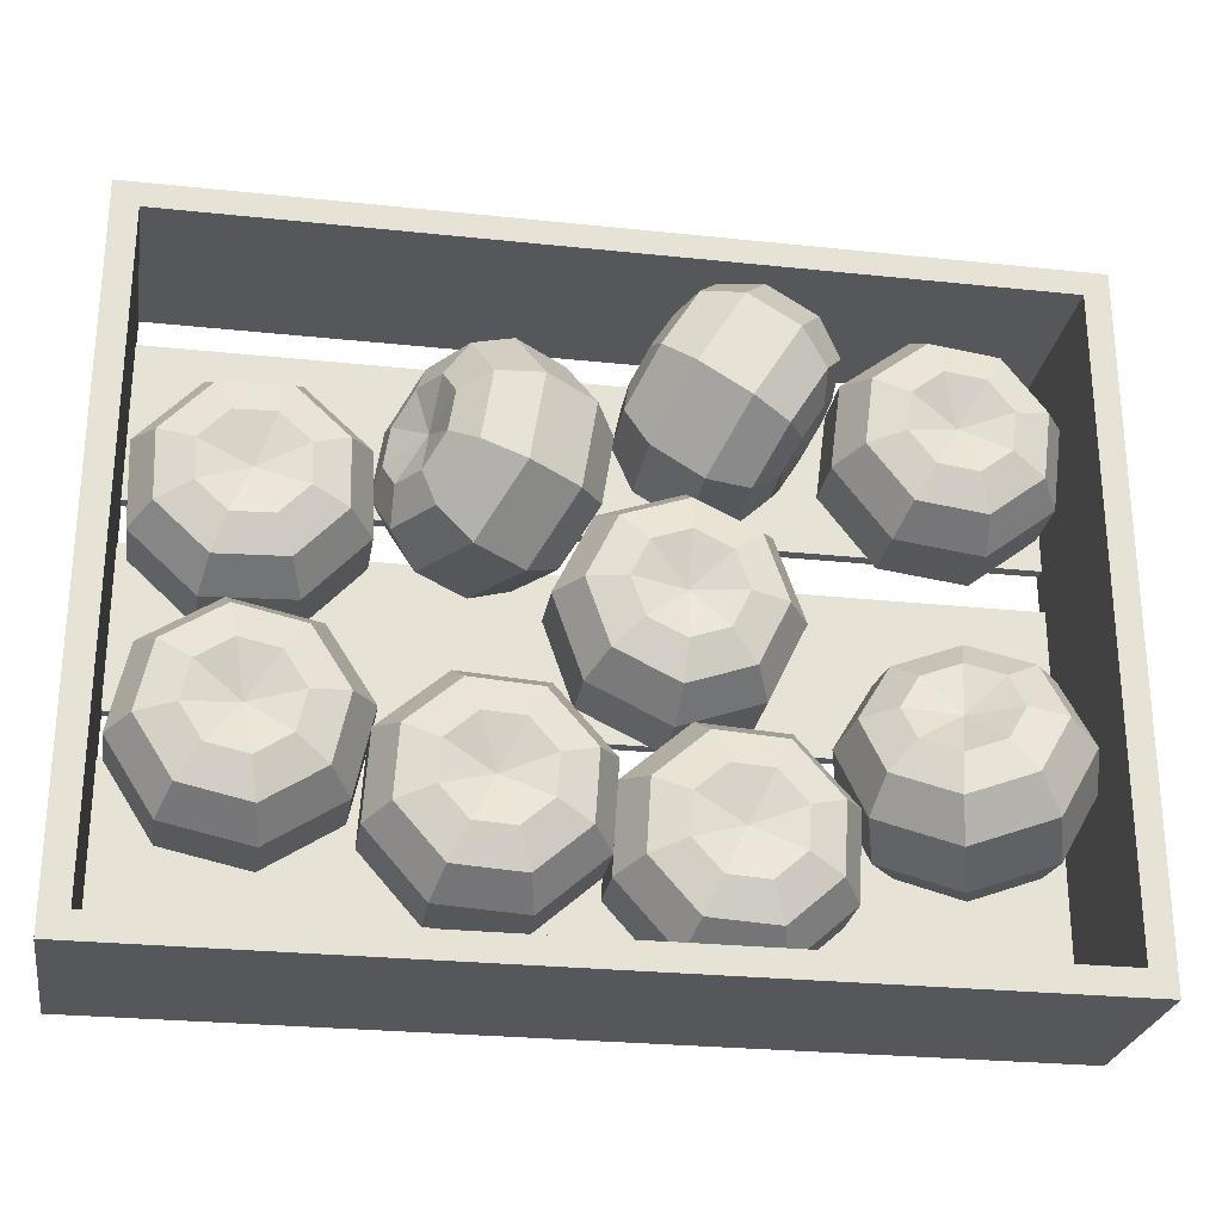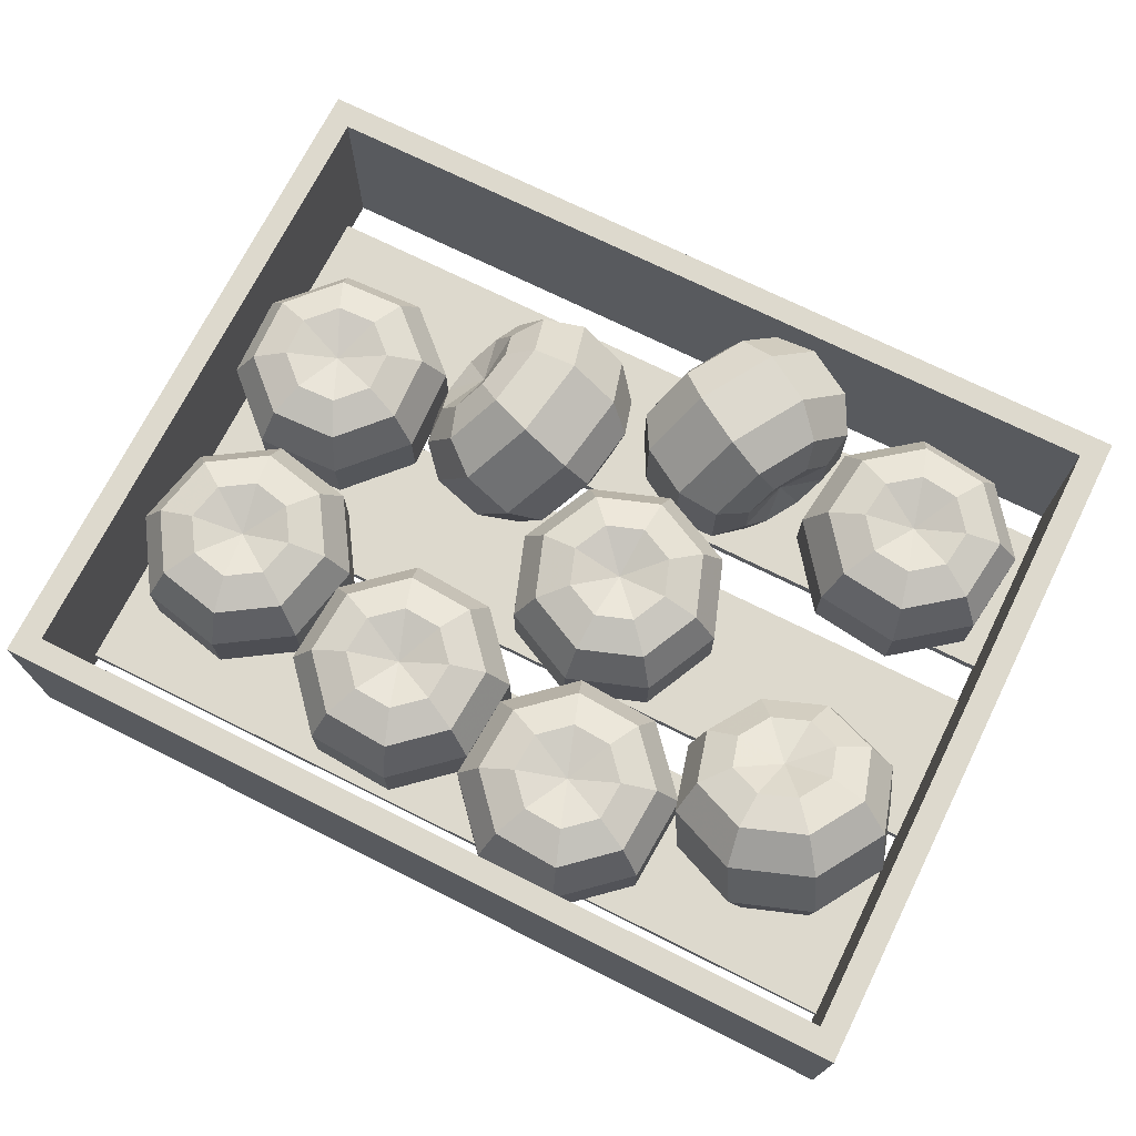
<metadata>
{"format":"obj","ext":"obj","renderer":"f3d","projection":"perspective","resolution":1024,"background":"white","views":[{"elev":-26.4,"azim":170.6,"up":"+Z"},{"elev":71.9,"azim":-153.5,"up":"+Y"}]}
</metadata>
<code>
g FruitBasket
v -37.41 3.766 22.31
v -37.41 19.87 22.31
v -26.91 4.005 19.44
v -26.91 20.17 19.44
v -32.02 4.005 12.86
v -32.02 20.17 12.86
v -40.28 4.005 11.81
v -40.28 20.17 11.81
v -46.87 4.005 16.91
v -46.86 20.17 16.91
v -47.91 4.005 25.17
v -47.91 20.17 25.17
v -42.81 4.005 31.76
v -42.81 20.17 31.76
v -34.55 4.005 32.81
v -34.55 20.17 32.81
v -27.96 4.005 27.71
v -27.96 20.17 27.71
v -24.16 8.594 18.69
v -24.16 15.58 18.69
v -30.6 8.595 10.38
v -30.6 15.58 10.38
v -41.03 8.595 9.052
v -41.03 15.58 9.052
v -49.35 8.595 15.49
v -49.35 15.58 15.49
v -50.67 8.595 25.93
v -50.67 15.58 25.93
v -44.23 8.595 34.24
v -44.23 15.58 34.24
v -33.8 8.595 35.57
v -33.8 15.58 35.57
v -25.48 8.595 29.12
v -25.48 15.58 29.12
v -31.26 21.69 20.63
v -34.25 21.69 16.77
v -39.09 21.69 16.16
v -42.95 21.69 19.15
v -43.57 21.69 23.99
v -40.58 21.69 27.85
v -35.73 21.69 28.46
v -31.88 21.69 25.47
v -31.18 2.417 20.61
v -34.21 2.417 16.7
v -39.12 2.417 16.08
v -43.02 2.417 19.1
v -43.65 2.417 24.01
v -40.62 2.417 27.92
v -35.71 2.417 28.54
v -31.81 2.417 25.51
v 12.37 3.766 -21.89
v 12.37 19.87 -21.89
v 22.66 4.004 -25.42
v 22.66 20.17 -25.42
v 17.15 4.004 -31.67
v 17.15 20.17 -31.67
v 8.84 4.005 -32.19
v 8.841 20.17 -32.19
v 2.592 4.005 -26.68
v 2.594 20.17 -26.68
v 2.071 4.006 -18.37
v 2.073 20.17 -18.37
v 7.582 4.006 -12.12
v 7.583 20.17 -12.12
v 15.9 4.005 -11.6
v 15.9 20.17 -11.6
v 22.14 4.004 -17.11
v 22.14 20.17 -17.11
v 25.37 8.594 -26.35
v 25.37 15.58 -26.35
v 18.41 8.594 -34.24
v 18.41 15.58 -34.24
v 7.913 8.595 -34.89
v 7.914 15.58 -34.89
v 0.0256 8.596 -27.94
v 0.0262 15.58 -27.94
v -0.6323 8.596 -17.44
v -0.6317 15.58 -17.44
v 6.325 8.596 -9.551
v 6.326 15.58 -9.552
v 16.82 8.595 -8.894
v 16.82 15.58 -8.894
v 24.71 8.594 -15.85
v 24.71 15.58 -15.85
v 18.4 21.69 -23.96
v 15.17 21.69 -27.62
v 10.3 21.69 -27.93
v 6.64 21.69 -24.7
v 6.335 21.7 -19.83
v 9.564 21.7 -16.17
v 14.44 21.69 -15.86
v 18.1 21.69 -19.09
v 18.48 2.417 -23.99
v 15.21 2.417 -27.7
v 10.27 2.417 -28
v 6.566 2.418 -24.73
v 6.256 2.418 -19.8
v 9.527 2.418 -16.09
v 14.46 2.417 -15.78
v 18.17 2.417 -19.05
v 38.3 20.35 10.34
v 38.3 4.239 10.34
v 28.42 20.11 14.9
v 28.42 3.945 14.9
v 28.09 20.11 6.58
v 28.09 3.945 6.581
v 33.74 20.11 0.4581
v 33.74 3.945 0.4582
v 42.06 20.11 0.1231
v 42.06 3.946 0.1232
v 48.18 20.11 5.772
v 48.18 3.946 5.772
v 48.52 20.11 14.09
v 48.52 3.946 14.1
v 42.87 20.11 20.22
v 42.87 3.946 20.22
v 34.55 20.11 20.55
v 34.55 3.945 20.55
v 25.83 15.52 16.1
v 25.83 8.535 16.1
v 25.41 15.52 5.594
v 25.41 8.535 5.594
v 32.54 15.52 -2.136
v 32.54 8.535 -2.136
v 43.05 15.52 -2.56
v 43.05 8.536 -2.559
v 50.78 15.52 4.572
v 50.78 8.536 4.573
v 51.2 15.52 15.08
v 51.2 8.536 15.08
v 44.07 15.52 22.81
v 44.07 8.536 22.81
v 33.56 15.52 23.23
v 33.56 8.535 23.24
v 32.51 2.417 13.01
v 32.32 2.417 8.136
v 35.63 2.417 4.548
v 40.51 2.417 4.352
v 44.09 2.417 7.662
v 44.29 2.417 12.54
v 40.98 2.417 16.13
v 36.1 2.417 16.32
v 32.44 21.69 13.05
v 32.24 21.69 8.108
v 35.59 21.69 4.474
v 40.53 21.69 4.275
v 44.17 21.69 7.628
v 44.36 21.69 12.57
v 41.01 21.69 16.2
v 36.07 21.69 16.4
v -12.84 20.34 -25.86
v -12.86 4.23 -25.85
v -17.6 20.11 -16.08
v -17.62 3.95 -16.07
v -23.12 20.11 -22.31
v -23.14 3.953 -22.3
v -22.62 20.11 -30.63
v -22.64 3.946 -30.62
v -16.39 20.1 -36.15
v -16.41 3.934 -36.14
v -8.07 20.09 -35.65
v -8.091 3.924 -35.64
v -2.547 20.08 -29.41
v -2.567 3.922 -29.4
v -3.051 20.09 -21.1
v -3.071 3.929 -21.09
v -9.286 20.1 -15.57
v -9.306 3.94 -15.56
v -18.86 15.53 -13.5
v -18.87 8.544 -13.5
v -25.83 15.53 -21.38
v -25.84 8.547 -21.37
v -25.2 15.52 -31.88
v -25.2 8.538 -31.87
v -17.32 15.5 -38.85
v -17.33 8.523 -38.85
v -6.825 15.49 -38.21
v -6.833 8.511 -38.21
v 0.1493 15.49 -30.34
v 0.1406 8.508 -30.34
v -0.4865 15.5 -19.84
v -0.4952 8.516 -19.84
v -8.36 15.51 -12.87
v -8.368 8.531 -12.86
v -15.65 2.417 -20.12
v -18.89 2.418 -23.77
v -18.59 2.414 -28.64
v -14.94 2.407 -31.88
v -10.07 2.401 -31.58
v -6.828 2.4 -27.93
v -7.123 2.404 -23.06
v -10.78 2.411 -19.82
v -15.66 21.69 -20.06
v -18.94 21.7 -23.76
v -18.64 21.69 -28.69
v -14.94 21.68 -31.97
v -10.01 21.68 -31.67
v -6.727 21.68 -27.97
v -7.026 21.68 -23.04
v -10.73 21.69 -19.76
v 20.29 19.31 16.49
v 6.495 11.28 14.33
v 24.39 10.48 21.36
v 10.55 2.422 19.19
v 20.58 15.59 26.72
v 6.735 7.531 24.55
v 16.47 22.81 26.07
v 2.632 14.75 23.9
v 14.48 27.91 19.79
v 0.6449 19.85 17.62
v 15.78 27.91 11.56
v 1.937 19.85 9.393
v 19.59 22.8 6.201
v 5.752 14.74 4.033
v 23.69 15.58 6.85
v 9.855 7.519 4.681
v 25.68 10.48 13.13
v 11.84 2.417 10.96
v 21.59 5.904 22.03
v 15.61 2.423 21.09
v 16.77 12.36 28.79
v 10.79 8.874 27.86
v 11.59 21.47 27.98
v 5.614 17.99 27.04
v 9.084 27.91 20.05
v 3.105 24.43 19.11
v 10.72 27.91 9.659
v 4.737 24.43 8.722
v 15.53 21.46 2.891
v 9.554 17.98 1.954
v 20.71 12.34 3.71
v 14.73 8.858 2.773
v 23.22 5.898 11.64
v 17.24 2.416 10.7
v 7.459 5.267 16.96
v 5.223 8.261 20.1
v 2.818 12.49 19.72
v 1.654 15.48 16.04
v 2.411 15.48 11.22
v 4.647 12.49 8.074
v 7.051 8.254 8.454
v 8.216 5.264 12.13
v 24 14.81 19.58
v 21.73 17.85 22.76
v 19.3 22.13 22.38
v 18.12 25.16 18.65
v 18.89 25.16 13.77
v 21.15 22.13 10.58
v 23.59 17.84 10.97
v 24.77 14.81 14.69
v -35.54 21.21 -12.7
v -39.7 6.792 -18.54
v -37.25 17.38 -2.654
v -41.43 2.904 -8.514
v -44.11 20.71 -6.003
v -48.29 6.239 -11.86
v -45.99 24.22 -13.32
v -50.16 9.744 -19.18
v -41.78 25.84 -20.33
v -45.95 11.37 -26.19
v -33.95 24.63 -22.91
v -38.13 10.15 -28.77
v -27.09 21.29 -19.56
v -31.27 6.82 -25.42
v -25.22 17.79 -12.24
v -29.39 3.315 -18.1
v -29.43 16.16 -5.238
v -33.6 1.693 -11.1
v -38.87 12.31 -1.658
v -40.68 6.062 -4.19
v -47.53 16.52 -5.887
v -49.34 10.27 -8.418
v -49.9 20.95 -15.13
v -51.7 14.7 -17.66
v -44.59 23 -23.97
v -46.39 16.75 -26.5
v -34.71 21.47 -27.24
v -36.51 15.22 -29.77
v -26.04 17.26 -23.01
v -27.85 11.01 -25.54
v -23.68 12.83 -13.76
v -25.48 6.581 -16.3
v -28.99 10.78 -4.921
v -30.79 4.533 -7.452
v -41.14 3.036 -13.26
v -45.16 4.99 -15.22
v -46.26 7.045 -19.51
v -43.79 7.995 -23.62
v -39.21 7.285 -25.13
v -35.19 5.331 -23.17
v -34.09 3.277 -18.88
v -36.55 2.326 -14.78
v -36.17 20.27 -6.196
v -40.24 22.25 -8.183
v -41.36 24.33 -12.53
v -38.86 25.29 -16.69
v -34.21 24.57 -18.22
v -30.14 22.6 -16.23
v -29.03 20.51 -11.89
v -31.53 19.55 -7.729
v -7.118 3.766 0.1148
v -7.118 19.87 0.115
v 0.9874 4.005 -7.149
v 0.9873 20.17 -7.149
v -6.523 4.005 -10.75
v -6.523 20.17 -10.75
v -14.38 4.005 -7.99
v -14.38 20.17 -7.99
v -17.99 4.005 -0.4803
v -17.99 20.17 -0.4801
v -15.22 4.005 7.378
v -15.22 20.17 7.379
v -7.713 4.005 10.98
v -7.713 20.17 10.98
v 0.1458 4.005 8.22
v 0.1457 20.17 8.22
v 3.75 4.005 0.7099
v 3.75 20.17 0.7101
v 3.116 8.595 -9.056
v 3.116 15.58 -9.056
v -6.366 8.595 -13.61
v -6.367 15.58 -13.61
v -16.29 8.595 -10.12
v -16.29 15.58 -10.12
v -20.84 8.595 -0.6365
v -20.84 15.58 -0.6365
v -17.35 8.595 9.286
v -17.35 15.58 9.286
v -7.869 8.595 13.84
v -7.869 15.58 13.84
v 2.053 8.595 10.35
v 2.053 15.58 10.35
v 6.604 8.595 0.8663
v 6.604 15.58 0.8663
v -2.368 21.69 -4.142
v -6.769 21.69 -6.254
v -11.37 21.69 -4.635
v -13.49 21.69 -0.2338
v -11.87 21.69 4.372
v -7.467 21.69 6.484
v -2.861 21.69 4.865
v -0.7491 21.69 0.4637
v -2.307 2.417 -4.196
v -6.765 2.417 -6.335
v -11.43 2.417 -4.696
v -13.57 2.417 -0.2384
v -11.93 2.417 4.426
v -7.471 2.417 6.565
v -2.807 2.417 4.926
v -0.6677 2.417 0.468
v -19.77 15.12 21.61
v -6.001 15.1 29.97
v -17.41 5.068 18.16
v -3.603 5.04 26.56
v -14.35 10.96 13.14
v -0.5352 10.93 21.53
v -14.33 19.29 13.14
v -0.5229 19.26 21.54
v -17.38 25.18 18.18
v -3.573 25.15 26.58
v -21.71 25.18 25.3
v -7.899 25.15 33.69
v -24.78 19.29 30.33
v -10.97 19.26 38.72
v -24.79 10.96 30.32
v -10.98 10.93 38.71
v -21.74 5.068 25.28
v -7.928 5.039 33.67
v -12.93 2.419 19.61
v -6.961 2.407 23.24
v -9.055 9.857 13.26
v -3.088 9.845 16.89
v -9.039 20.37 13.27
v -3.073 20.36 16.9
v -12.89 27.81 19.63
v -6.924 27.8 23.26
v -18.35 27.81 28.62
v -12.39 27.8 32.25
v -22.22 20.37 34.97
v -16.26 20.36 38.6
v -22.24 9.856 34.96
v -16.27 9.843 38.59
v -18.39 2.419 28.6
v -12.42 2.407 32.22
v -3.186 9.199 28.83
v -1.388 12.65 25.88
v -1.381 17.53 25.88
v -3.168 20.98 28.84
v -5.703 20.98 33.01
v -7.501 17.53 35.96
v -7.508 12.65 35.95
v -5.721 9.199 33
v -19.64 9.158 18.79
v -17.82 12.65 15.81
v -17.82 17.6 15.81
v -19.63 21.09 18.8
v -22.19 21.09 23.03
v -24.01 17.6 26.01
v -24.02 12.65 26.01
v -22.21 9.158 23.02
v 37.7 3.765 -15.94
v 37.7 19.87 -15.95
v 46.65 4.007 -9.748
v 46.65 20.17 -9.752
v 48.41 4.004 -17.89
v 48.41 20.17 -17.89
v 43.9 4.002 -24.89
v 43.89 20.16 -24.9
v 35.75 4.001 -26.65
v 35.75 20.16 -26.66
v 28.75 4.002 -22.14
v 28.75 20.16 -22.14
v 26.99 4.004 -14
v 26.99 20.17 -14
v 31.5 4.006 -6.995
v 31.5 20.17 -6.999
v 39.65 4.007 -5.235
v 39.65 20.17 -5.239
v 49 8.597 -8.122
v 49 15.58 -8.124
v 51.22 8.595 -18.4
v 51.22 15.58 -18.4
v 45.52 8.592 -27.24
v 45.52 15.57 -27.24
v 35.24 8.591 -29.46
v 35.24 15.57 -29.47
v 26.4 8.592 -23.77
v 26.4 15.57 -23.77
v 24.18 8.594 -13.49
v 24.18 15.58 -13.49
v 29.88 8.597 -4.646
v 29.88 15.58 -4.648
v 40.16 8.598 -2.424
v 40.16 15.58 -2.426
v 42.94 21.7 -12.32
v 43.97 21.69 -17.09
v 41.33 21.69 -21.19
v 36.56 21.69 -22.22
v 32.45 21.69 -19.58
v 31.42 21.69 -14.81
v 34.07 21.7 -10.7
v 38.84 21.7 -9.672
v 43.01 2.418 -12.27
v 44.06 2.417 -17.1
v 41.38 2.416 -21.25
v 36.54 2.415 -22.3
v 32.39 2.416 -19.62
v 31.34 2.417 -14.79
v 34.02 2.418 -10.63
v 38.86 2.419 -9.587
v -52.2 0.4317 9.956
v -52.2 1.858 9.956
v 52.2 0.4317 9.956
v 52.2 1.858 9.956
v 52.2 0.4317 -9.956
v 52.2 1.858 -9.956
v -52.2 0.4317 -9.956
v -52.2 1.858 -9.956
v -55.3 0 42.49
v 55.3 0 42.49
v 55.3 0 -42.49
v -55.3 0 -42.49
v -52.2 0 39.39
v 52.2 0 39.39
v 52.2 0 -39.39
v -52.2 0 -39.39
v -55.3 22.81 42.49
v 55.3 22.81 42.49
v 55.3 22.81 -42.49
v -55.3 22.81 -42.49
v -52.2 22.81 39.39
v 52.2 22.81 39.39
v 52.2 22.81 -39.39
v -52.2 22.81 -39.39
v -52.2 0.4317 -15.21
v -52.2 1.858 -15.21
v 52.2 0.4317 -15.21
v 52.2 1.858 -15.21
v 52.2 0.4317 -35.13
v 52.2 1.858 -35.13
v -52.2 0.4317 -35.13
v -52.2 1.858 -35.13
v -52.2 0.4317 15.21
v -52.2 1.858 15.21
v 52.2 0.4317 15.21
v 52.2 1.858 15.21
v 52.2 0.4317 35.13
v 52.2 1.858 35.13
v -52.2 0.4317 35.13
v -52.2 1.858 35.13
f 44 43 1
f 21 22 20 19
f 36 2 35
f 45 44 1
f 23 24 22 21
f 37 2 36
f 46 45 1
f 25 26 24 23
f 38 2 37
f 47 46 1
f 27 28 26 25
f 39 2 38
f 48 47 1
f 29 30 28 27
f 40 2 39
f 49 48 1
f 31 32 30 29
f 41 2 40
f 50 49 1
f 33 34 32 31
f 42 2 41
f 43 50 1
f 19 20 34 33
f 35 2 42
f 5 21 19 3
f 4 20 22 6
f 7 23 21 5
f 6 22 24 8
f 9 25 23 7
f 8 24 26 10
f 11 27 25 9
f 10 26 28 12
f 13 29 27 11
f 12 28 30 14
f 15 31 29 13
f 14 30 32 16
f 17 33 31 15
f 16 32 34 18
f 3 19 33 17
f 18 34 20 4
f 35 4 6 36
f 36 6 8 37
f 37 8 10 38
f 38 10 12 39
f 39 12 14 40
f 40 14 16 41
f 41 16 18 42
f 42 18 4 35
f 44 5 3 43
f 45 7 5 44
f 46 9 7 45
f 47 11 9 46
f 48 13 11 47
f 49 15 13 48
f 50 17 15 49
f 43 3 17 50
f 94 93 51
f 71 72 70 69
f 86 52 85
f 95 94 51
f 73 74 72 71
f 87 52 86
f 96 95 51
f 75 76 74 73
f 88 52 87
f 97 96 51
f 77 78 76 75
f 89 52 88
f 98 97 51
f 79 80 78 77
f 90 52 89
f 99 98 51
f 81 82 80 79
f 91 52 90
f 100 99 51
f 83 84 82 81
f 92 52 91
f 93 100 51
f 69 70 84 83
f 85 52 92
f 55 71 69 53
f 54 70 72 56
f 57 73 71 55
f 56 72 74 58
f 59 75 73 57
f 58 74 76 60
f 61 77 75 59
f 60 76 78 62
f 63 79 77 61
f 62 78 80 64
f 65 81 79 63
f 64 80 82 66
f 67 83 81 65
f 66 82 84 68
f 53 69 83 67
f 68 84 70 54
f 85 54 56 86
f 86 56 58 87
f 87 58 60 88
f 88 60 62 89
f 89 62 64 90
f 90 64 66 91
f 91 66 68 92
f 92 68 54 85
f 94 55 53 93
f 95 57 55 94
f 96 59 57 95
f 97 61 59 96
f 98 63 61 97
f 99 65 63 98
f 100 67 65 99
f 93 53 67 100
f 144 143 101
f 121 122 120 119
f 136 102 135
f 145 144 101
f 123 124 122 121
f 137 102 136
f 146 145 101
f 125 126 124 123
f 138 102 137
f 147 146 101
f 127 128 126 125
f 139 102 138
f 148 147 101
f 129 130 128 127
f 140 102 139
f 149 148 101
f 131 132 130 129
f 141 102 140
f 150 149 101
f 133 134 132 131
f 142 102 141
f 143 150 101
f 119 120 134 133
f 135 102 142
f 105 121 119 103
f 104 120 122 106
f 107 123 121 105
f 106 122 124 108
f 109 125 123 107
f 108 124 126 110
f 111 127 125 109
f 110 126 128 112
f 113 129 127 111
f 112 128 130 114
f 115 131 129 113
f 114 130 132 116
f 117 133 131 115
f 116 132 134 118
f 103 119 133 117
f 118 134 120 104
f 135 104 106 136
f 136 106 108 137
f 137 108 110 138
f 138 110 112 139
f 139 112 114 140
f 140 114 116 141
f 141 116 118 142
f 142 118 104 135
f 144 105 103 143
f 145 107 105 144
f 146 109 107 145
f 147 111 109 146
f 148 113 111 147
f 149 115 113 148
f 150 117 115 149
f 143 103 117 150
f 194 193 151
f 171 172 170 169
f 186 152 185
f 195 194 151
f 173 174 172 171
f 187 152 186
f 196 195 151
f 175 176 174 173
f 188 152 187
f 197 196 151
f 177 178 176 175
f 189 152 188
f 198 197 151
f 179 180 178 177
f 190 152 189
f 199 198 151
f 181 182 180 179
f 191 152 190
f 200 199 151
f 183 184 182 181
f 192 152 191
f 193 200 151
f 169 170 184 183
f 185 152 192
f 155 171 169 153
f 154 170 172 156
f 157 173 171 155
f 156 172 174 158
f 159 175 173 157
f 158 174 176 160
f 161 177 175 159
f 160 176 178 162
f 163 179 177 161
f 162 178 180 164
f 165 181 179 163
f 164 180 182 166
f 167 183 181 165
f 166 182 184 168
f 153 169 183 167
f 168 184 170 154
f 185 154 156 186
f 186 156 158 187
f 187 158 160 188
f 188 160 162 189
f 189 162 164 190
f 190 164 166 191
f 191 166 168 192
f 192 168 154 185
f 194 155 153 193
f 195 157 155 194
f 196 159 157 195
f 197 161 159 196
f 198 163 161 197
f 199 165 163 198
f 200 167 165 199
f 193 153 167 200
f 244 243 201
f 221 222 220 219
f 236 202 235
f 245 244 201
f 223 224 222 221
f 237 202 236
f 246 245 201
f 225 226 224 223
f 238 202 237
f 247 246 201
f 227 228 226 225
f 239 202 238
f 248 247 201
f 229 230 228 227
f 240 202 239
f 249 248 201
f 231 232 230 229
f 241 202 240
f 250 249 201
f 233 234 232 231
f 242 202 241
f 243 250 201
f 219 220 234 233
f 235 202 242
f 205 221 219 203
f 204 220 222 206
f 207 223 221 205
f 206 222 224 208
f 209 225 223 207
f 208 224 226 210
f 211 227 225 209
f 210 226 228 212
f 213 229 227 211
f 212 228 230 214
f 215 231 229 213
f 214 230 232 216
f 217 233 231 215
f 216 232 234 218
f 203 219 233 217
f 218 234 220 204
f 235 204 206 236
f 236 206 208 237
f 237 208 210 238
f 238 210 212 239
f 239 212 214 240
f 240 214 216 241
f 241 216 218 242
f 242 218 204 235
f 244 205 203 243
f 245 207 205 244
f 246 209 207 245
f 247 211 209 246
f 248 213 211 247
f 249 215 213 248
f 250 217 215 249
f 243 203 217 250
f 294 293 251
f 271 272 270 269
f 286 252 285
f 295 294 251
f 273 274 272 271
f 287 252 286
f 296 295 251
f 275 276 274 273
f 288 252 287
f 297 296 251
f 277 278 276 275
f 289 252 288
f 298 297 251
f 279 280 278 277
f 290 252 289
f 299 298 251
f 281 282 280 279
f 291 252 290
f 300 299 251
f 283 284 282 281
f 292 252 291
f 293 300 251
f 269 270 284 283
f 285 252 292
f 255 271 269 253
f 254 270 272 256
f 257 273 271 255
f 256 272 274 258
f 259 275 273 257
f 258 274 276 260
f 261 277 275 259
f 260 276 278 262
f 263 279 277 261
f 262 278 280 264
f 265 281 279 263
f 264 280 282 266
f 267 283 281 265
f 266 282 284 268
f 253 269 283 267
f 268 284 270 254
f 285 254 256 286
f 286 256 258 287
f 287 258 260 288
f 288 260 262 289
f 289 262 264 290
f 290 264 266 291
f 291 266 268 292
f 292 268 254 285
f 294 255 253 293
f 295 257 255 294
f 296 259 257 295
f 297 261 259 296
f 298 263 261 297
f 299 265 263 298
f 300 267 265 299
f 293 253 267 300
f 344 343 301
f 321 322 320 319
f 336 302 335
f 345 344 301
f 323 324 322 321
f 337 302 336
f 346 345 301
f 325 326 324 323
f 338 302 337
f 347 346 301
f 327 328 326 325
f 339 302 338
f 348 347 301
f 329 330 328 327
f 340 302 339
f 349 348 301
f 331 332 330 329
f 341 302 340
f 350 349 301
f 333 334 332 331
f 342 302 341
f 343 350 301
f 319 320 334 333
f 335 302 342
f 305 321 319 303
f 304 320 322 306
f 307 323 321 305
f 306 322 324 308
f 309 325 323 307
f 308 324 326 310
f 311 327 325 309
f 310 326 328 312
f 313 329 327 311
f 312 328 330 314
f 315 331 329 313
f 314 330 332 316
f 317 333 331 315
f 316 332 334 318
f 303 319 333 317
f 318 334 320 304
f 335 304 306 336
f 336 306 308 337
f 337 308 310 338
f 338 310 312 339
f 339 312 314 340
f 340 314 316 341
f 341 316 318 342
f 342 318 304 335
f 344 305 303 343
f 345 307 305 344
f 346 309 307 345
f 347 311 309 346
f 348 313 311 347
f 349 315 313 348
f 350 317 315 349
f 343 303 317 350
f 394 393 351
f 371 372 370 369
f 386 352 385
f 395 394 351
f 373 374 372 371
f 387 352 386
f 396 395 351
f 375 376 374 373
f 388 352 387
f 397 396 351
f 377 378 376 375
f 389 352 388
f 398 397 351
f 379 380 378 377
f 390 352 389
f 399 398 351
f 381 382 380 379
f 391 352 390
f 400 399 351
f 383 384 382 381
f 392 352 391
f 393 400 351
f 369 370 384 383
f 385 352 392
f 355 371 369 353
f 354 370 372 356
f 357 373 371 355
f 356 372 374 358
f 359 375 373 357
f 358 374 376 360
f 361 377 375 359
f 360 376 378 362
f 363 379 377 361
f 362 378 380 364
f 365 381 379 363
f 364 380 382 366
f 367 383 381 365
f 366 382 384 368
f 353 369 383 367
f 368 384 370 354
f 385 354 356 386
f 386 356 358 387
f 387 358 360 388
f 388 360 362 389
f 389 362 364 390
f 390 364 366 391
f 391 366 368 392
f 392 368 354 385
f 394 355 353 393
f 395 357 355 394
f 396 359 357 395
f 397 361 359 396
f 398 363 361 397
f 399 365 363 398
f 400 367 365 399
f 393 353 367 400
f 444 443 401
f 421 422 420 419
f 436 402 435
f 445 444 401
f 423 424 422 421
f 437 402 436
f 446 445 401
f 425 426 424 423
f 438 402 437
f 447 446 401
f 427 428 426 425
f 439 402 438
f 448 447 401
f 429 430 428 427
f 440 402 439
f 449 448 401
f 431 432 430 429
f 441 402 440
f 450 449 401
f 433 434 432 431
f 442 402 441
f 443 450 401
f 419 420 434 433
f 435 402 442
f 405 421 419 403
f 404 420 422 406
f 407 423 421 405
f 406 422 424 408
f 409 425 423 407
f 408 424 426 410
f 411 427 425 409
f 410 426 428 412
f 413 429 427 411
f 412 428 430 414
f 415 431 429 413
f 414 430 432 416
f 417 433 431 415
f 416 432 434 418
f 403 419 433 417
f 418 434 420 404
f 435 404 406 436
f 436 406 408 437
f 437 408 410 438
f 438 410 412 439
f 439 412 414 440
f 440 414 416 441
f 441 416 418 442
f 442 418 404 435
f 444 405 403 443
f 445 407 405 444
f 446 409 407 445
f 447 411 409 446
f 448 413 411 447
f 449 415 413 448
f 450 417 415 449
f 443 403 417 450
f 453 454 452 451
f 454 456 458 452
f 457 458 456 455
f 455 453 451 457
f 461 469 468 460
f 464 472 473 465
f 462 470 469 461
f 465 473 474 466
f 459 467 470 462
f 466 474 471 463
f 468 472 471 467
f 469 473 472 468
f 470 474 473 469
f 467 471 474 470
f 460 468 467 459
f 463 471 472 464
f 460 459 463 464
f 461 460 464 465
f 459 462 466 463
f 462 461 465 466
f 477 478 476 475
f 478 480 482 476
f 481 482 480 479
f 479 477 475 481
f 484 486 485 483
f 490 488 486 484
f 488 490 489 487
f 483 485 487 489

</code>
